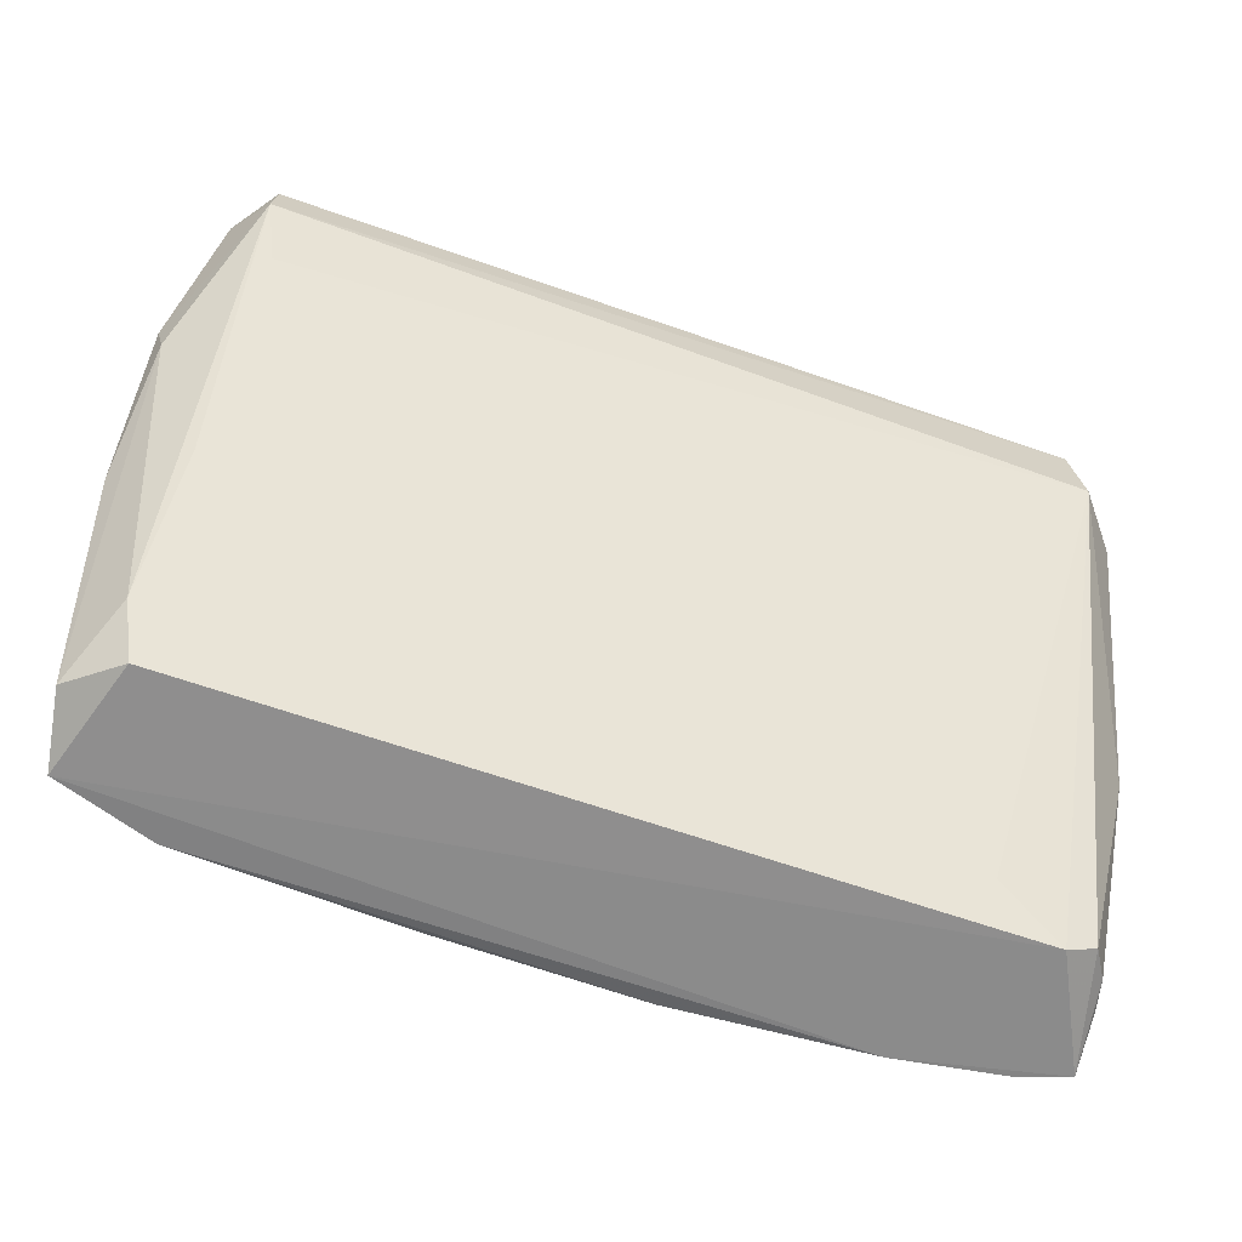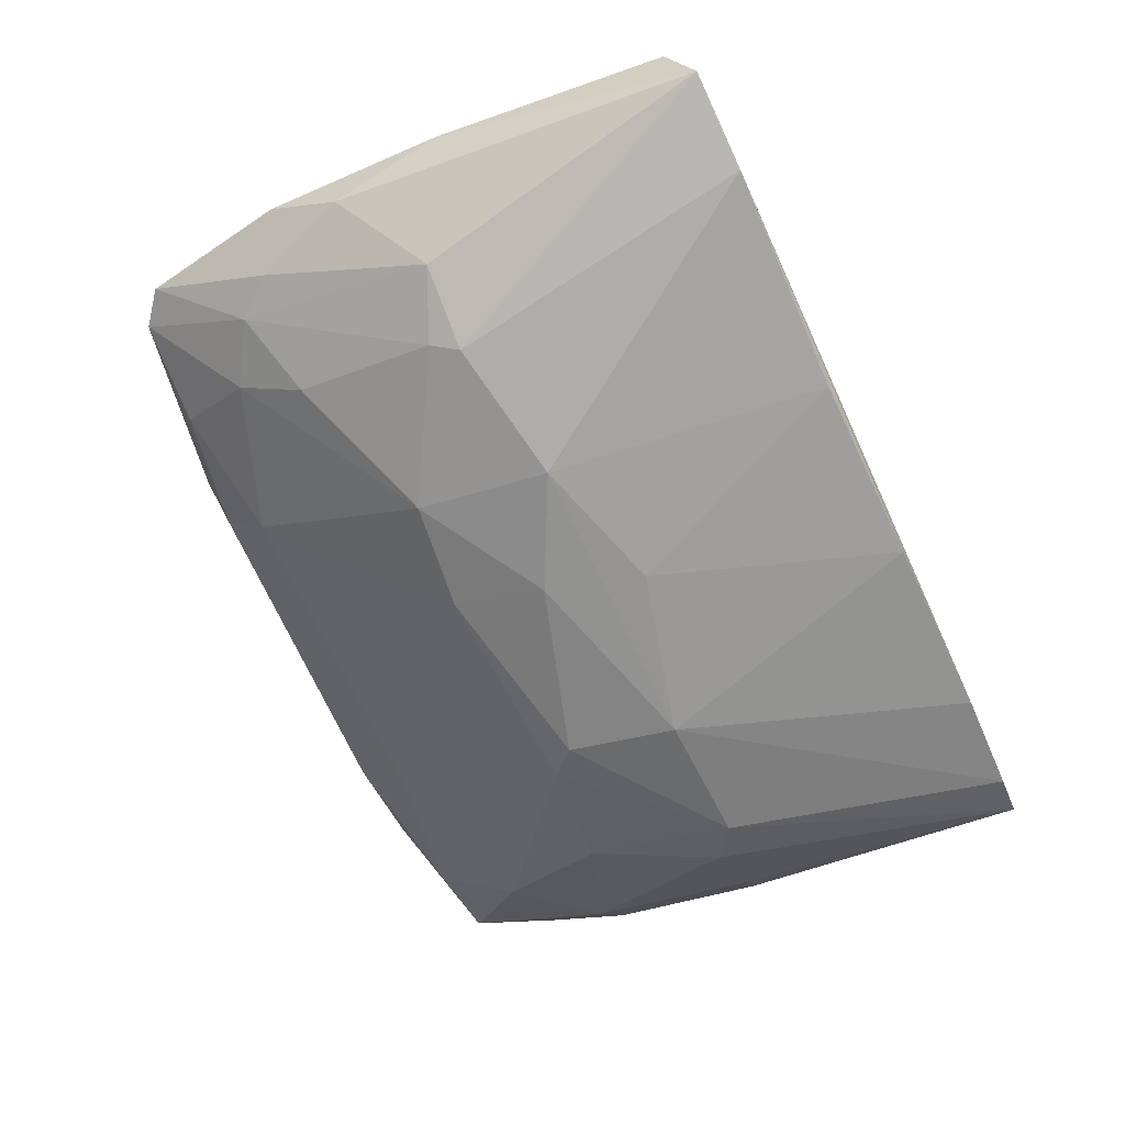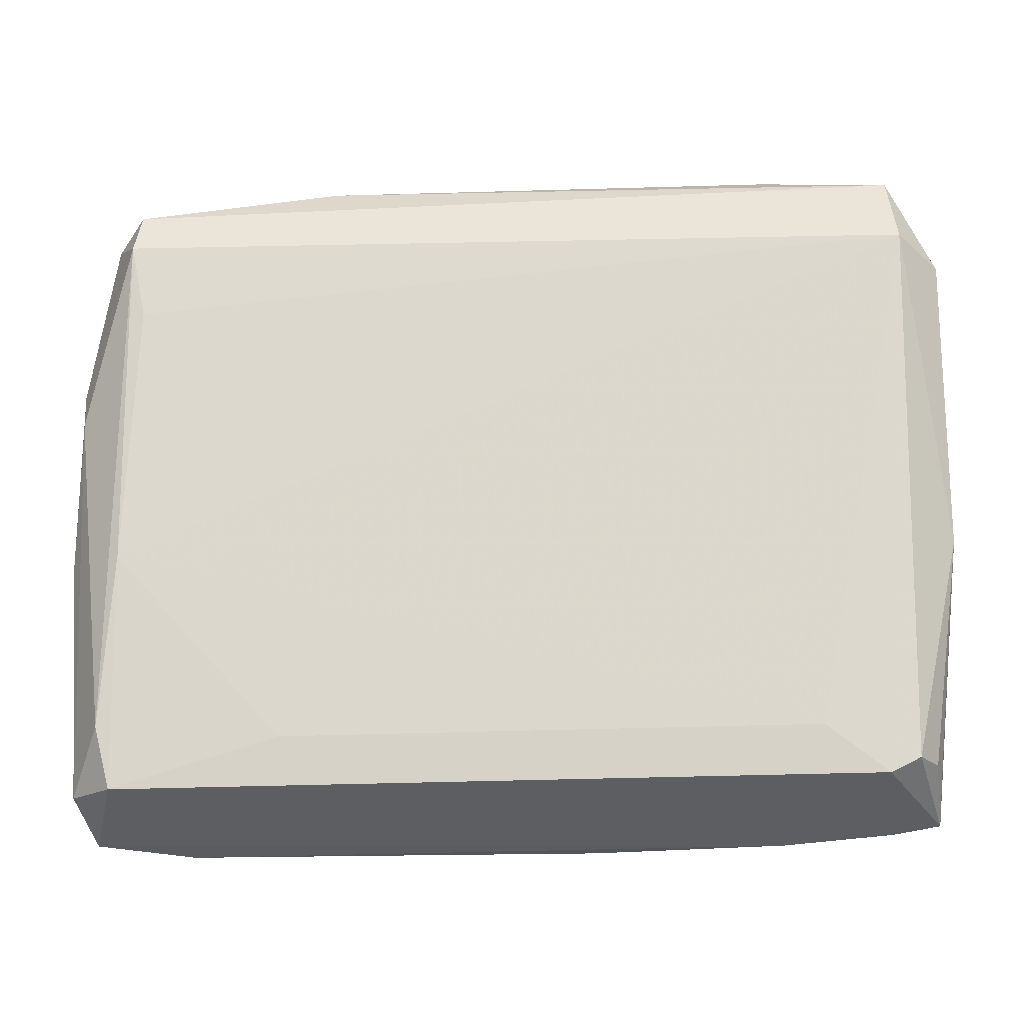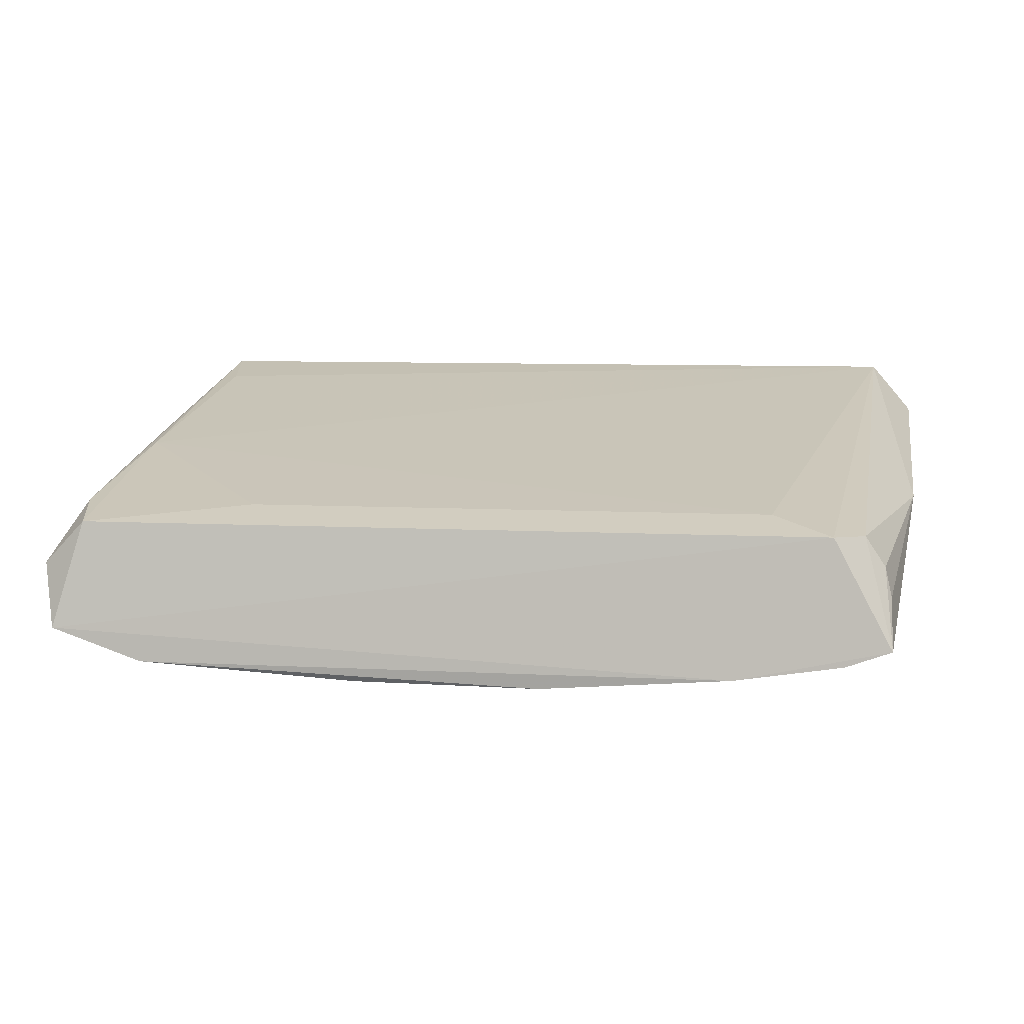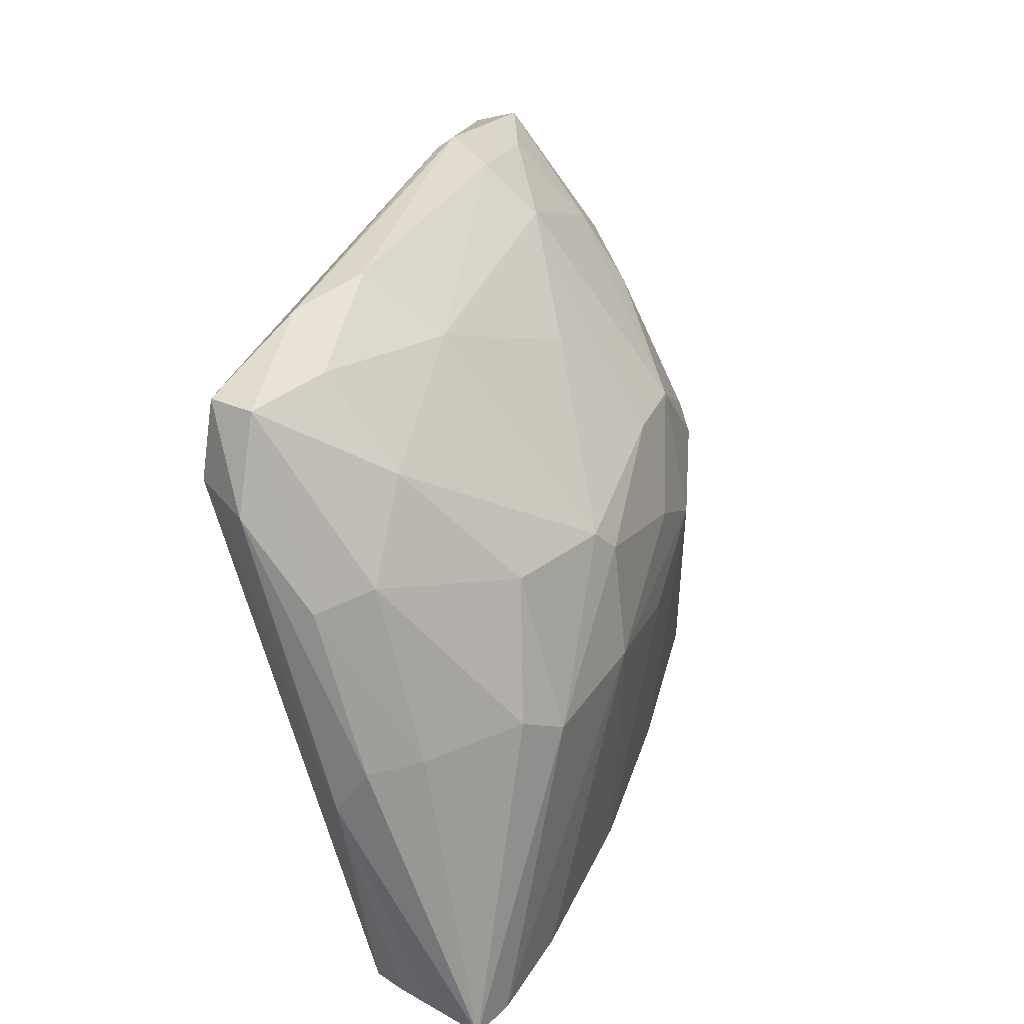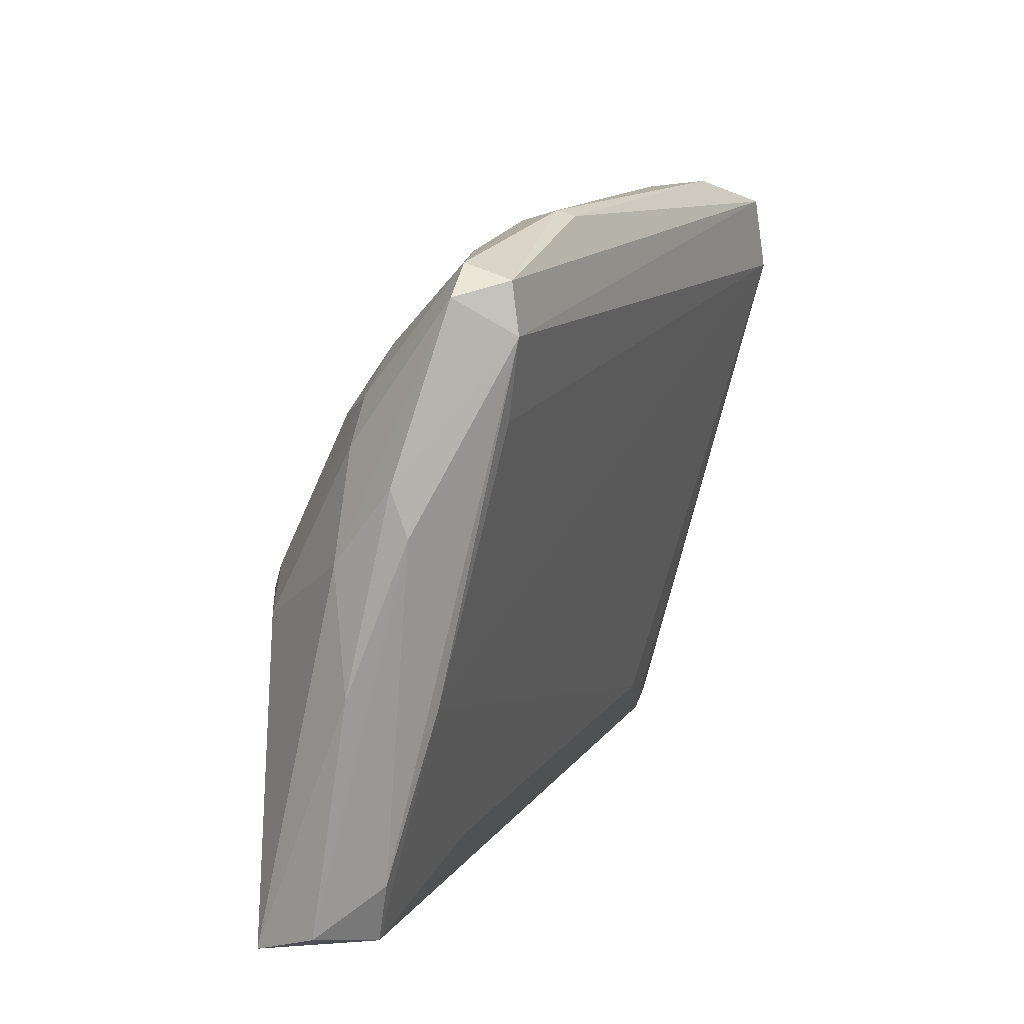
<metadata>
{"format":"obj","ext":"obj","renderer":"f3d","projection":"perspective","resolution":1024,"background":"white","views":[{"elev":-58.5,"azim":159.4,"up":"+Z"},{"elev":-67.5,"azim":114.8,"up":"+Y"},{"elev":-31.8,"azim":-177.0,"up":"+Z"},{"elev":7.2,"azim":-170.8,"up":"+Y"},{"elev":29.0,"azim":-74.2,"up":"+Z"},{"elev":12.3,"azim":111.2,"up":"+Z"}]}
</metadata>
<code>
v 0.08539 0.1086 0.1033
v -0.1248 0.07565 -0.07674
v -0.1228 0.08426 -0.07528
v 0.1266 0.06086 -0.08493
v -0.03987 0.04418 0.03008
v -0.1215 0.1338 0.08116
v 0.1219 0.09777 -0.06307
v 0.1174 0.1338 0.08566
v -0.1238 0.1185 0.1036
v 0.0897 0.05172 0.01401
v -0.02311 0.04694 -0.08461
v -0.108 0.09326 -0.08111
v -0.08628 0.04719 -0.002503
v 0.1344 0.1059 0.04835
v 0.04485 0.03961 -0.002207
v -0.1252 0.06104 -0.08415
v 0.004109 0.07248 0.07303
v 0.04769 0.04863 0.03785
v -0.08123 0.1228 0.1124
v 0.1154 0.1184 0.1034
v 0.1174 0.09326 -0.08111
v -0.1322 0.1013 0.05223
v -0.04816 0.09231 0.09468
v 0.1174 0.1113 -0.01347
v -0.04463 0.03941 -0.002297
v 0.09878 0.0514 -0.08525
v -0.1012 0.0883 0.07889
v 0.1095 0.05904 0.00548
v 0.05493 0.1264 0.1107
v -0.1192 0.1311 0.1033
v 0.111 0.08835 0.06732
v -0.08994 0.09777 -0.06757
v -0.1211 0.08843 0.05571
v 0.0496 0.109 0.1087
v -0.1342 0.1189 0.07873
v -0.07957 0.05141 -0.08521
v -0.04783 0.04822 0.03807
v 0.1308 0.07991 -0.07772
v 0.04856 0.09231 0.09467
v 0.1313 0.08849 0.0265
v -0.0992 0.05527 0.005664
v 0.08576 0.04758 0.005862
v -0.1331 0.09715 -0.007718
v -0.08385 0.06024 0.04208
v 0.1158 0.1314 0.09945
v 0.08807 0.07228 0.058
v -0.117 0.09326 -0.07656
v -0.05108 0.1142 0.1121
v 0.1253 0.1188 0.09569
v 0.1327 0.1099 0.03515
v 0.03261 0.04722 -0.08383
v -0.1228 0.07578 0.00536
v 0.1129 0.1293 0.06312
v -0.0977 0.1087 0.1037
v 0.004254 0.03948 -0.01449
v 0.01219 0.04029 0.01408
v 0.06032 0.1229 0.1126
v 0.1353 0.09297 -0.00806
v -0.1117 0.05628 -0.08457
v 0.0159 0.04888 0.04165
v -0.1328 0.08854 0.005224
v 0.0678 0.09777 -0.06757
v 0.09269 0.08827 0.07838
v 0.1204 0.08839 0.05536
f 40 49 64
f 2 3 16
f 12 4 16
f 4 12 21
f 8 7 24
f 7 21 24
f 5 13 25
f 8 6 30
f 9 19 30
f 19 29 30
f 10 28 31
f 12 6 32
f 21 12 32
f 6 24 32
f 9 22 33
f 27 9 33
f 1 20 34
f 22 9 35
f 30 6 35
f 9 30 35
f 16 4 36
f 11 25 36
f 4 26 36
f 26 11 36
f 13 5 37
f 17 23 37
f 23 27 37
f 4 21 38
f 21 7 38
f 23 17 39
f 1 34 39
f 34 23 39
f 28 4 40
f 16 13 41
f 10 18 42
f 18 15 42
f 26 4 42
f 15 26 42
f 4 28 42
f 28 10 42
f 3 2 43
f 2 16 43
f 35 6 43
f 27 33 44
f 13 37 44
f 37 27 44
f 41 13 44
f 33 41 44
f 8 30 45
f 30 29 45
f 18 10 46
f 10 31 46
f 6 12 47
f 16 3 47
f 12 16 47
f 3 43 47
f 43 6 47
f 23 34 48
f 14 8 49
f 20 31 49
f 40 14 49
f 8 45 49
f 45 20 49
f 7 8 50
f 8 14 50
f 38 7 50
f 26 15 51
f 11 26 51
f 33 22 52
f 16 41 52
f 41 33 52
f 6 8 53
f 8 24 53
f 24 6 53
f 19 9 54
f 9 27 54
f 27 23 54
f 48 19 54
f 23 48 54
f 15 25 55
f 25 11 55
f 11 51 55
f 51 15 55
f 15 18 56
f 5 25 56
f 25 15 56
f 29 19 57
f 34 20 57
f 20 45 57
f 45 29 57
f 19 48 57
f 48 34 57
f 4 38 58
f 40 4 58
f 14 40 58
f 50 14 58
f 38 50 58
f 13 16 59
f 25 13 59
f 16 36 59
f 36 25 59
f 37 5 60
f 17 37 60
f 18 39 60
f 39 17 60
f 5 56 60
f 56 18 60
f 22 35 61
f 43 16 61
f 35 43 61
f 16 52 61
f 52 22 61
f 24 21 62
f 21 32 62
f 32 24 62
f 20 1 63
f 31 20 63
f 1 39 63
f 39 18 63
f 18 46 63
f 46 31 63
f 31 28 64
f 28 40 64
f 49 31 64

</code>
